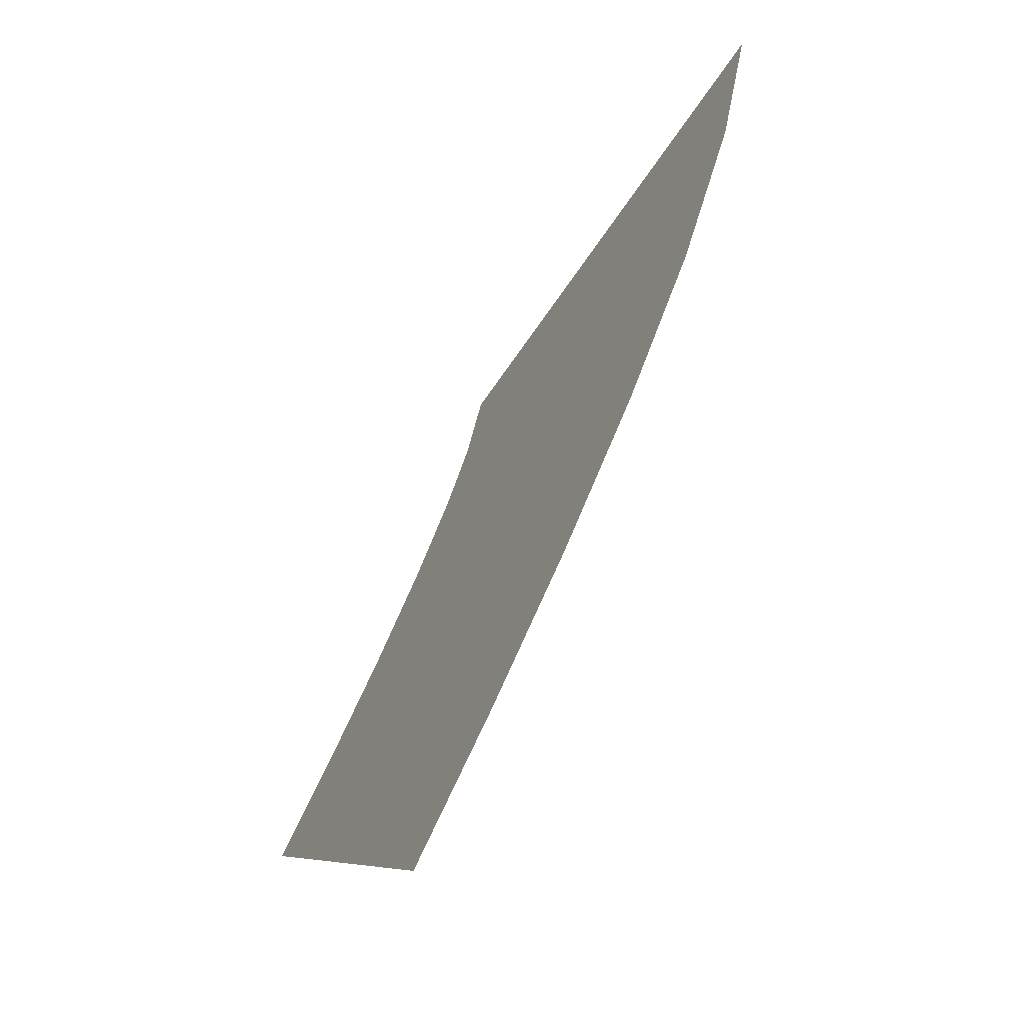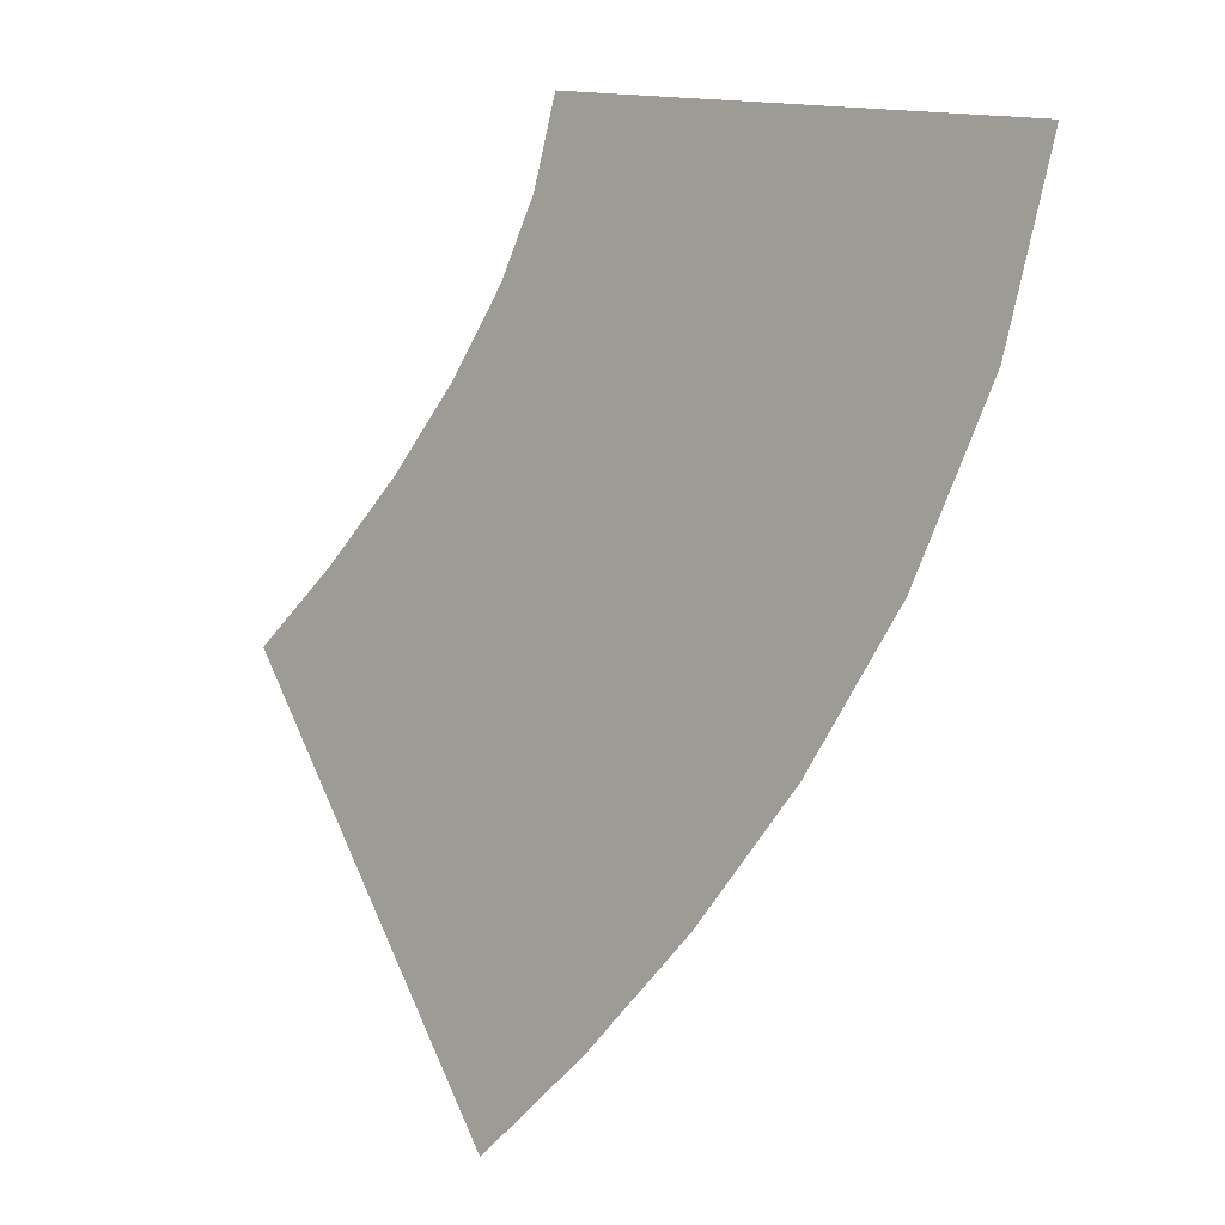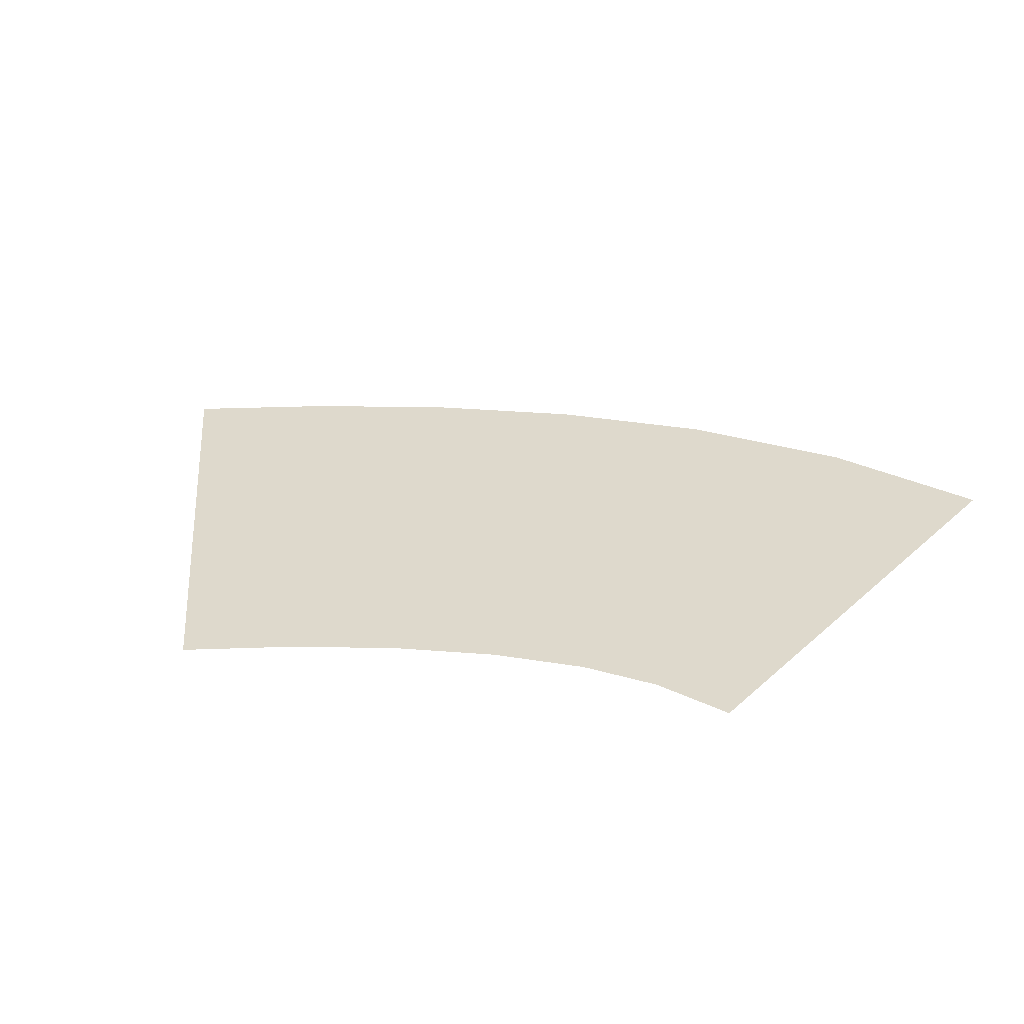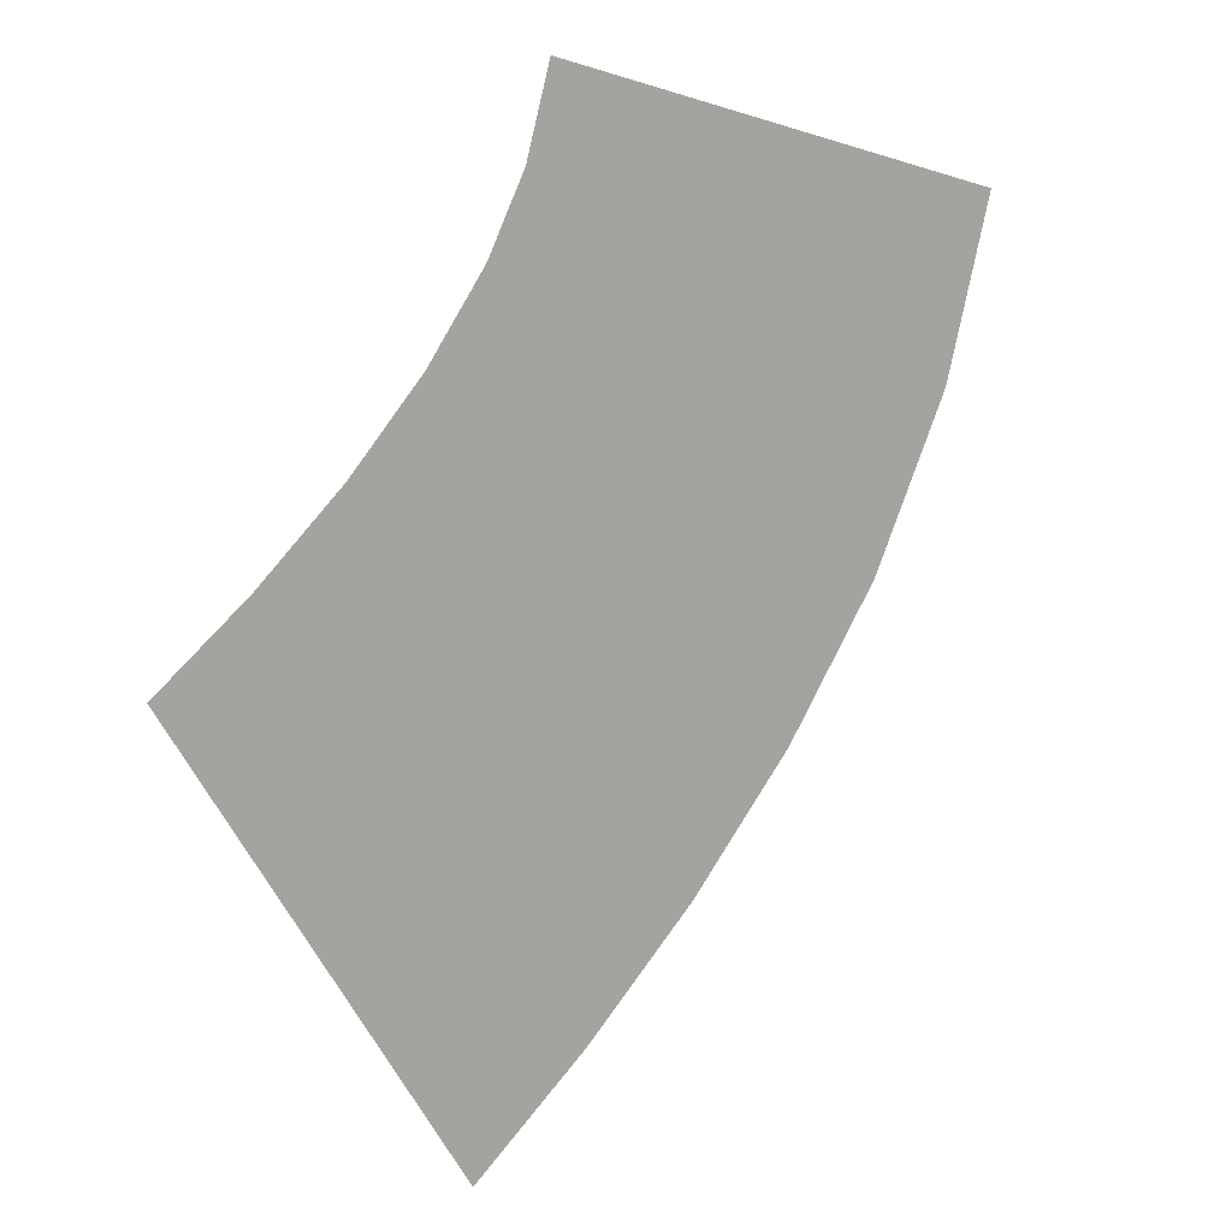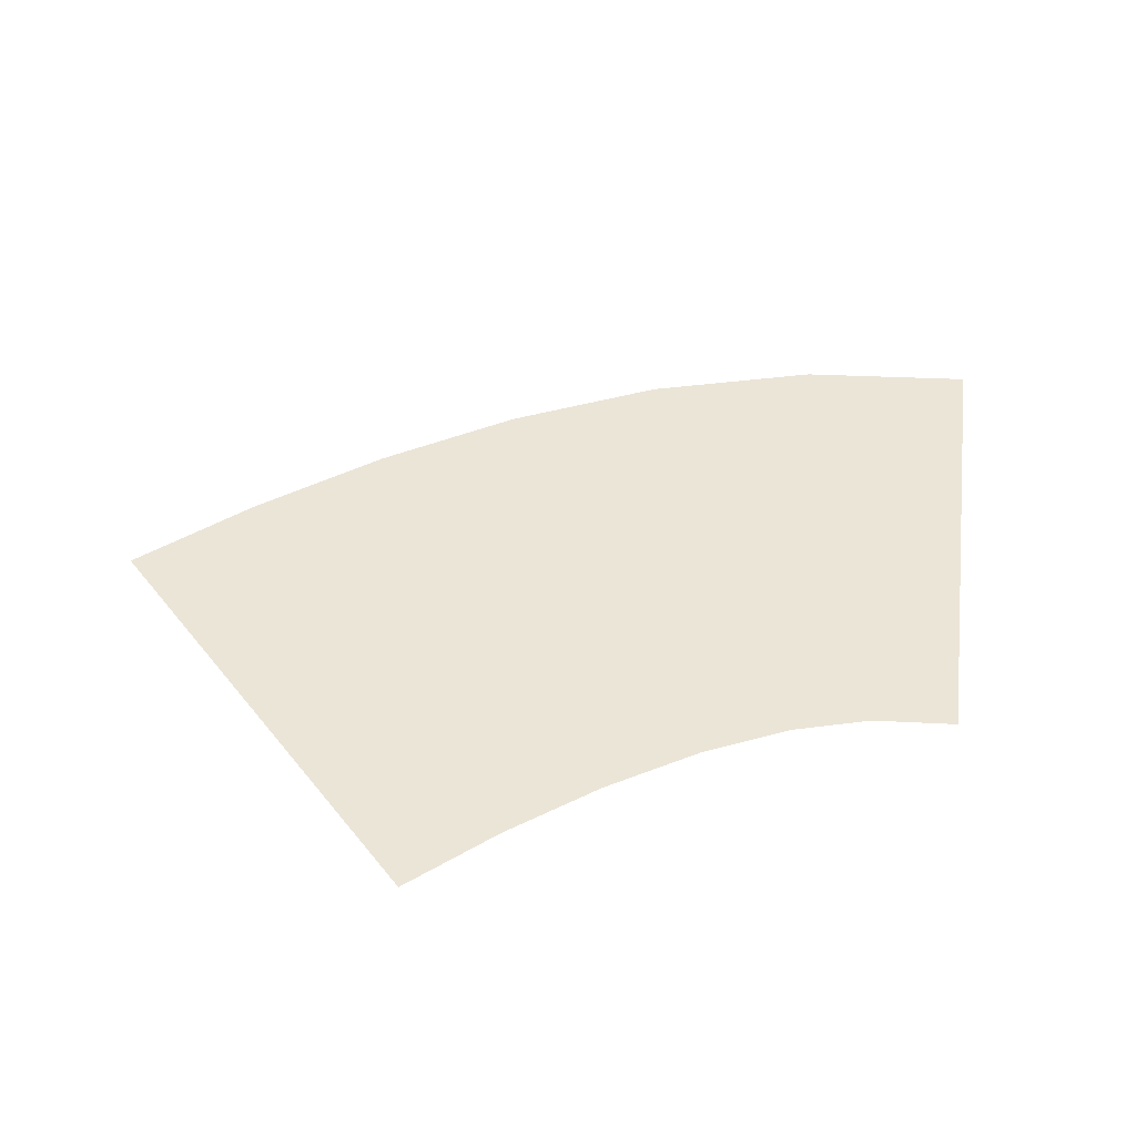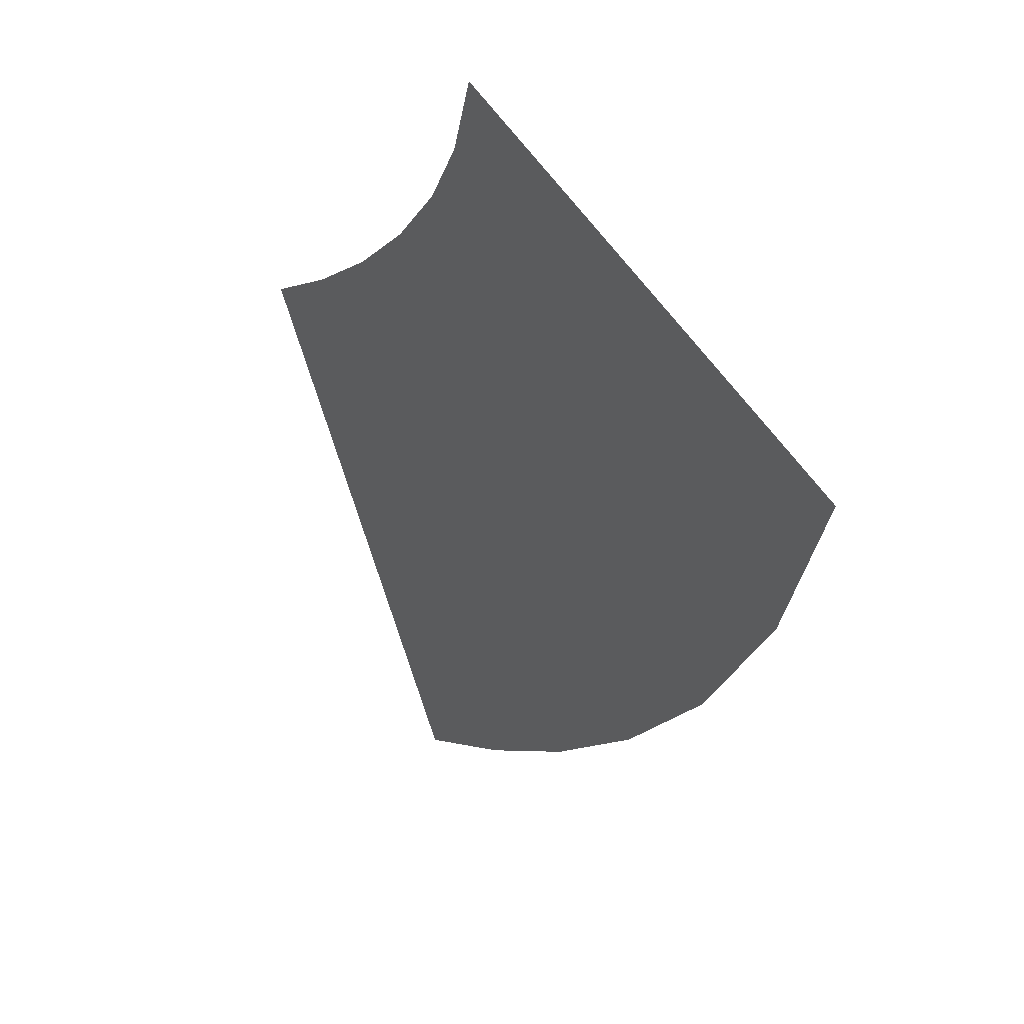
<metadata>
{"format":"obj","ext":"obj","renderer":"f3d","projection":"perspective","resolution":1024,"background":"white","views":[{"elev":-66.8,"azim":58.4,"up":"+Z"},{"elev":-5.4,"azim":44.9,"up":"+Z"},{"elev":32.1,"azim":-38.5,"up":"+Y"},{"elev":11.3,"azim":-42.7,"up":"+Z"},{"elev":45.7,"azim":-69.4,"up":"+Y"},{"elev":40.3,"azim":56.3,"up":"+Z"}]}
</metadata>
<code>
g RoadCut3
v -117.5 0.03 318.4
v -117.5 0.03 318.4
v -98.04 0.03 313.9
v -98.04 0.03 313.9
v -118.5 0.03 315.3
v -118.5 0.03 315.3
v -100.1 0.03 307.4
v -100.1 0.03 307.4
v -120 0.03 312.6
v -120 0.03 312.6
v -103.4 0.03 301.4
v -103.4 0.03 301.4
v -122.3 0.03 309.7
v -122.3 0.03 309.7
v -107.4 0.03 296.3
v -107.4 0.03 296.3
v -125.1 0.03 306.9
v -125.1 0.03 306.9
v -111.7 0.03 292.1
v -111.7 0.03 292.1
v -128.4 0.03 304.2
v -128.4 0.03 304.2
v -116.2 0.03 288.3
v -116.2 0.03 288.3
v -131.9 0.03 301.6
v -131.9 0.03 301.6
v -120.8 0.03 285
v -120.8 0.03 285
f 5 1 3
f 7 5 3
f 9 5 7
f 11 9 7
f 13 9 11
f 15 13 11
f 17 13 15
f 19 17 15
f 21 17 19
f 23 21 19
f 25 21 23
f 27 25 23

</code>
